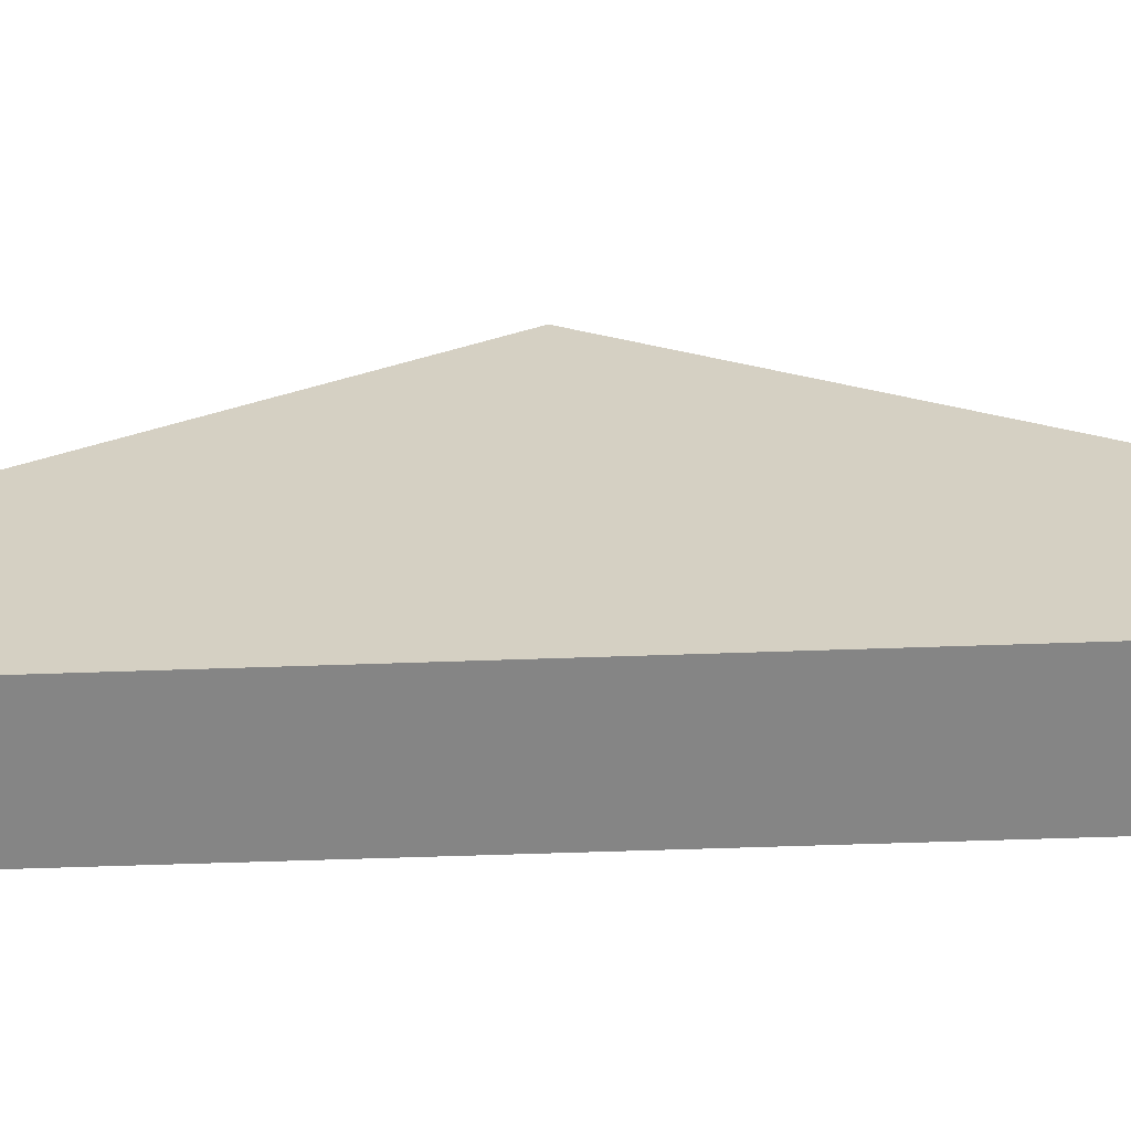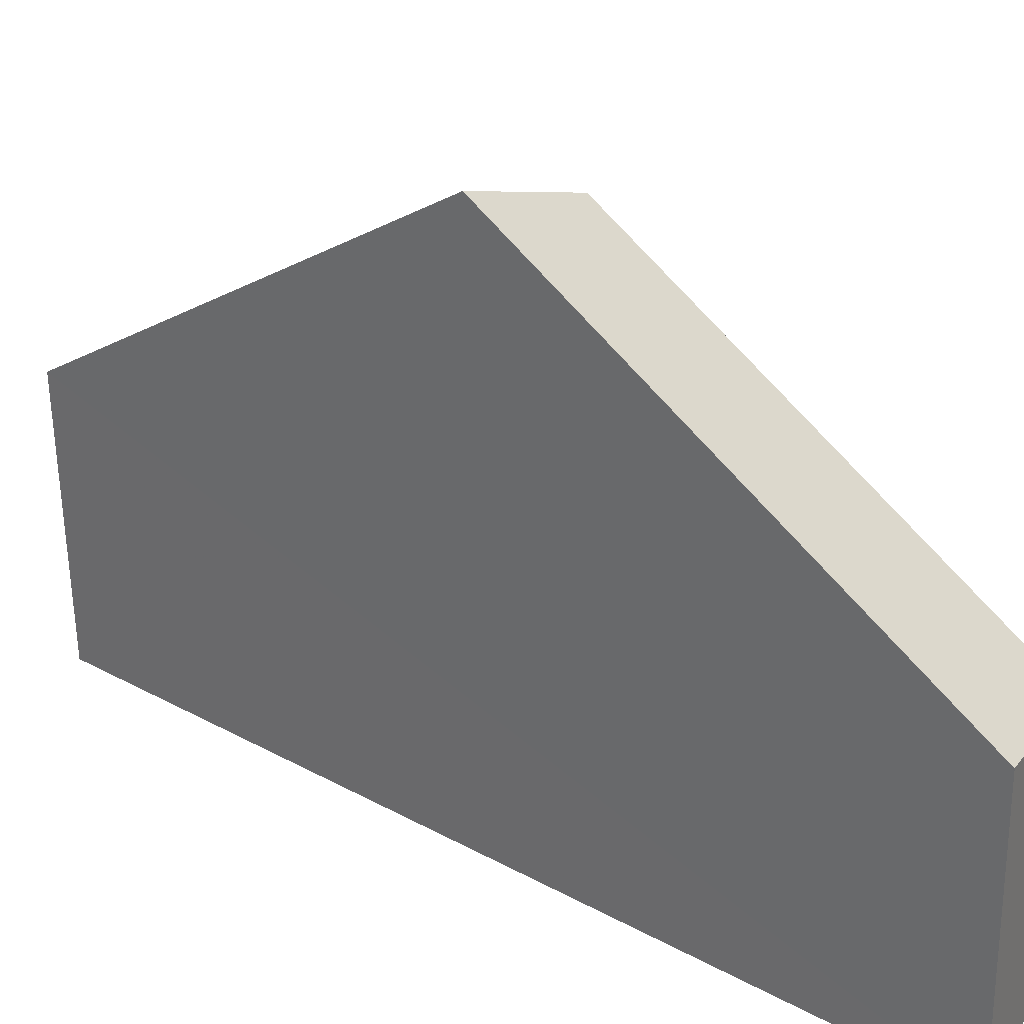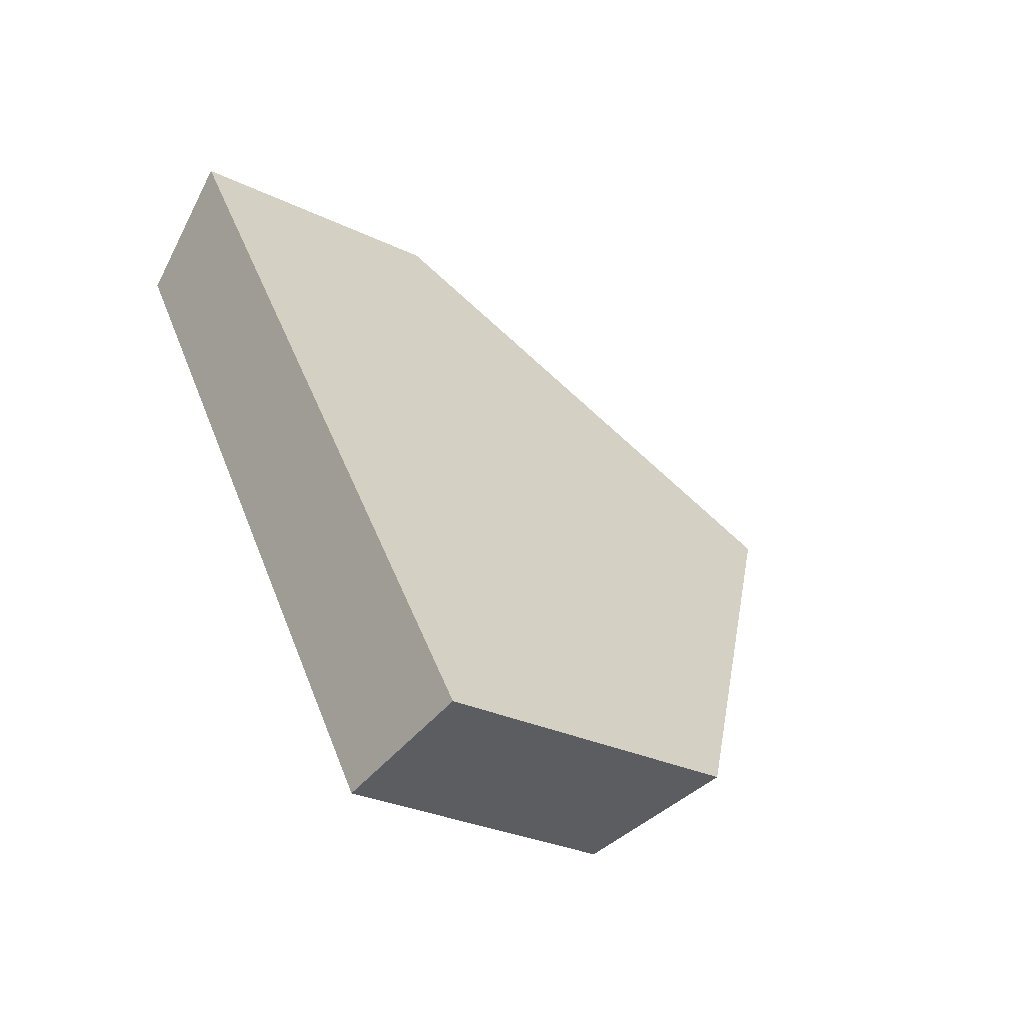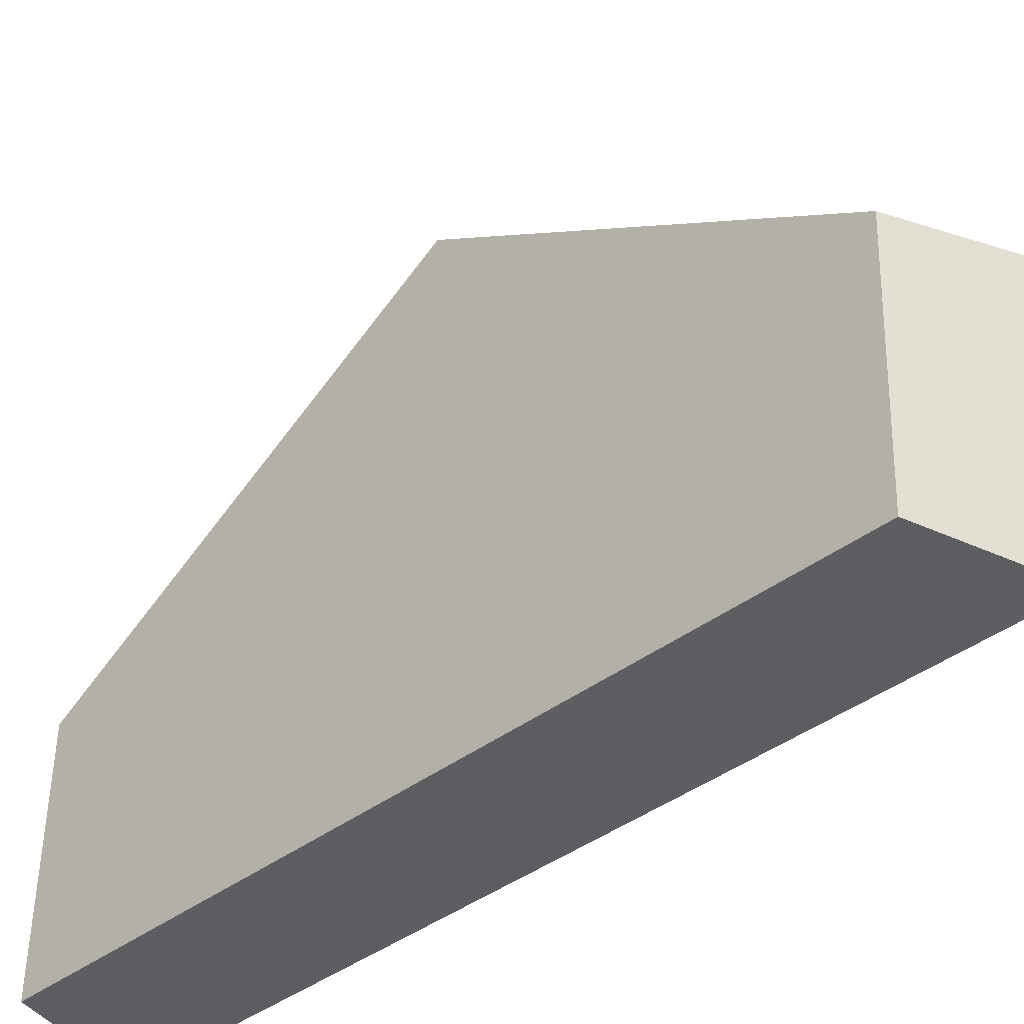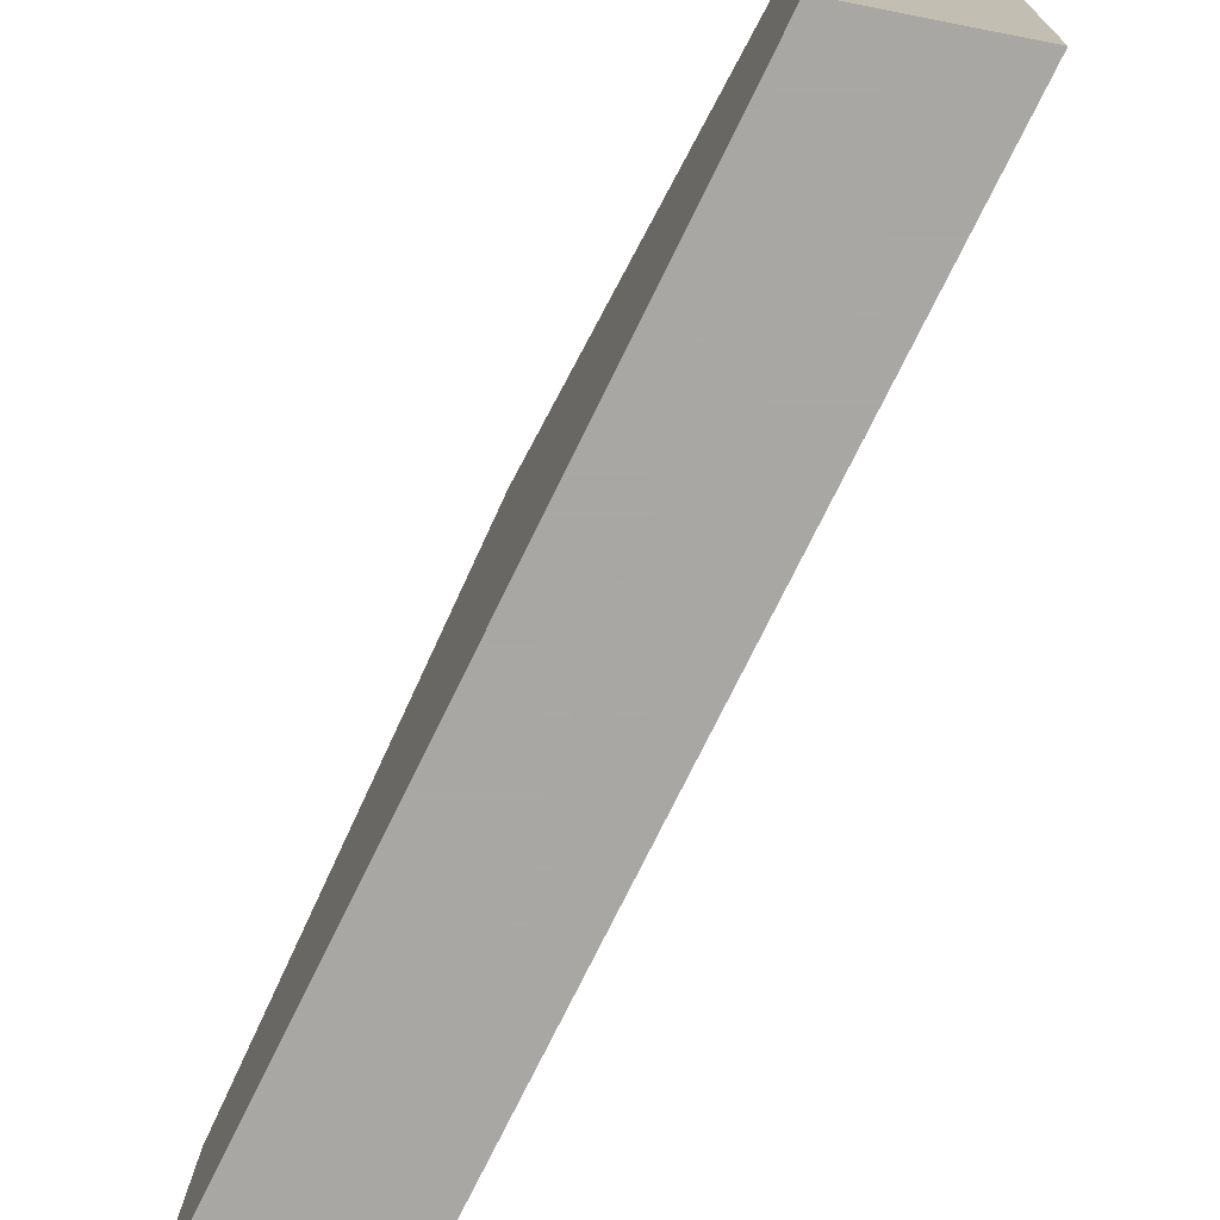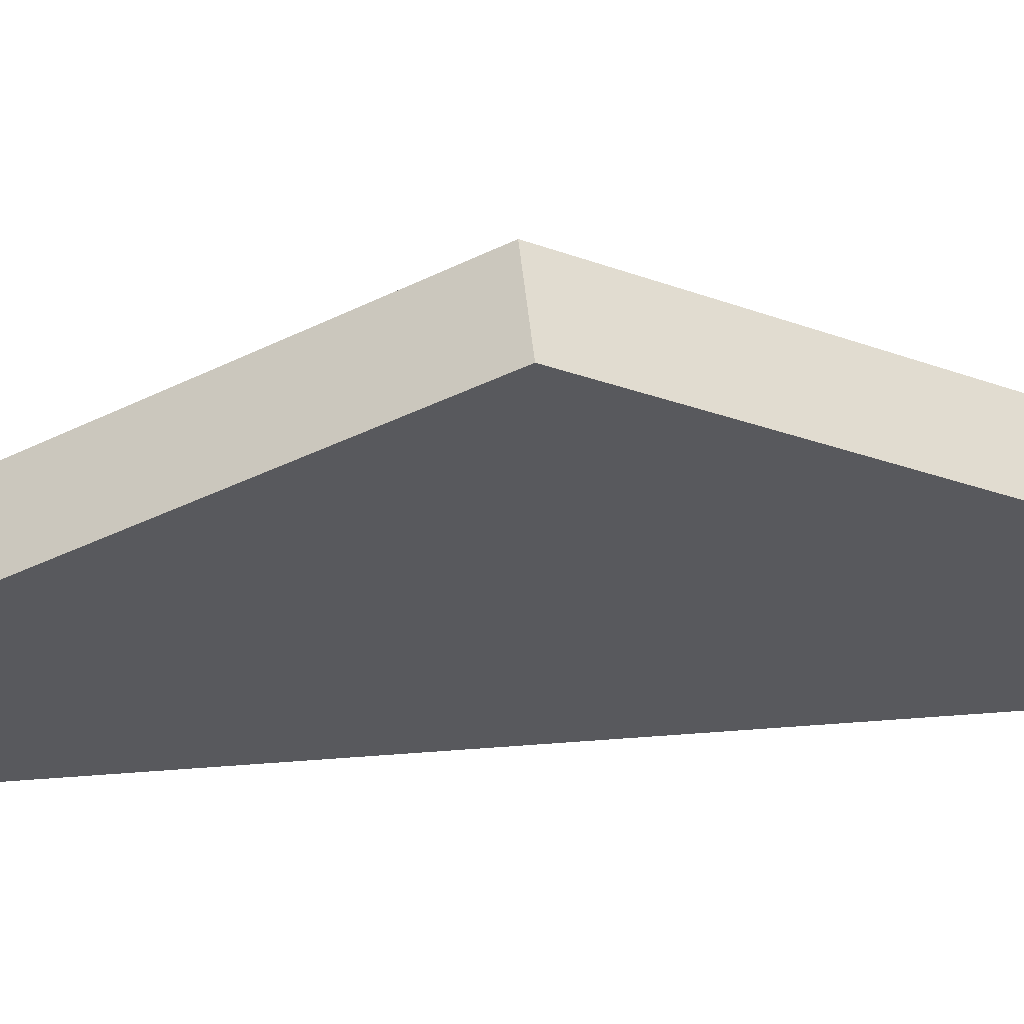
<metadata>
{"format":"obj","ext":"obj","renderer":"f3d","projection":"perspective","resolution":1024,"background":"white","views":[{"elev":-61.7,"azim":62.0,"up":"+Z"},{"elev":28.5,"azim":-80.2,"up":"+Z"},{"elev":-28.4,"azim":-128.9,"up":"+Y"},{"elev":-38.2,"azim":104.6,"up":"+Z"},{"elev":-74.8,"azim":123.9,"up":"+Z"},{"elev":57.3,"azim":-124.5,"up":"+Z"}]}
</metadata>
<code>
v -0.7769 0.2079 0.1263
v -0.6764 0.3901 0.2545
v -0.7147 0.1913 0.1162
v -0.6223 0.3589 0.2341
v -0.7727 0.2071 3.65e-06
v -0.7109 0.1905 3.35e-06
v -0.5657 0.5657 2.64e-06
v -0.5204 0.5204 2.42e-06
v -0.5688 0.5681 0.1263
v -0.5233 0.5227 0.1162
f 2 1 3
f 2 3 4
f 1 5 6
f 1 6 3
f 5 7 8
f 5 8 6
f 7 9 10
f 7 10 8
f 9 2 4
f 9 4 10
f 5 9 7
f 2 9 1
f 5 1 9
f 6 8 10
f 4 3 10
f 6 10 3

</code>
